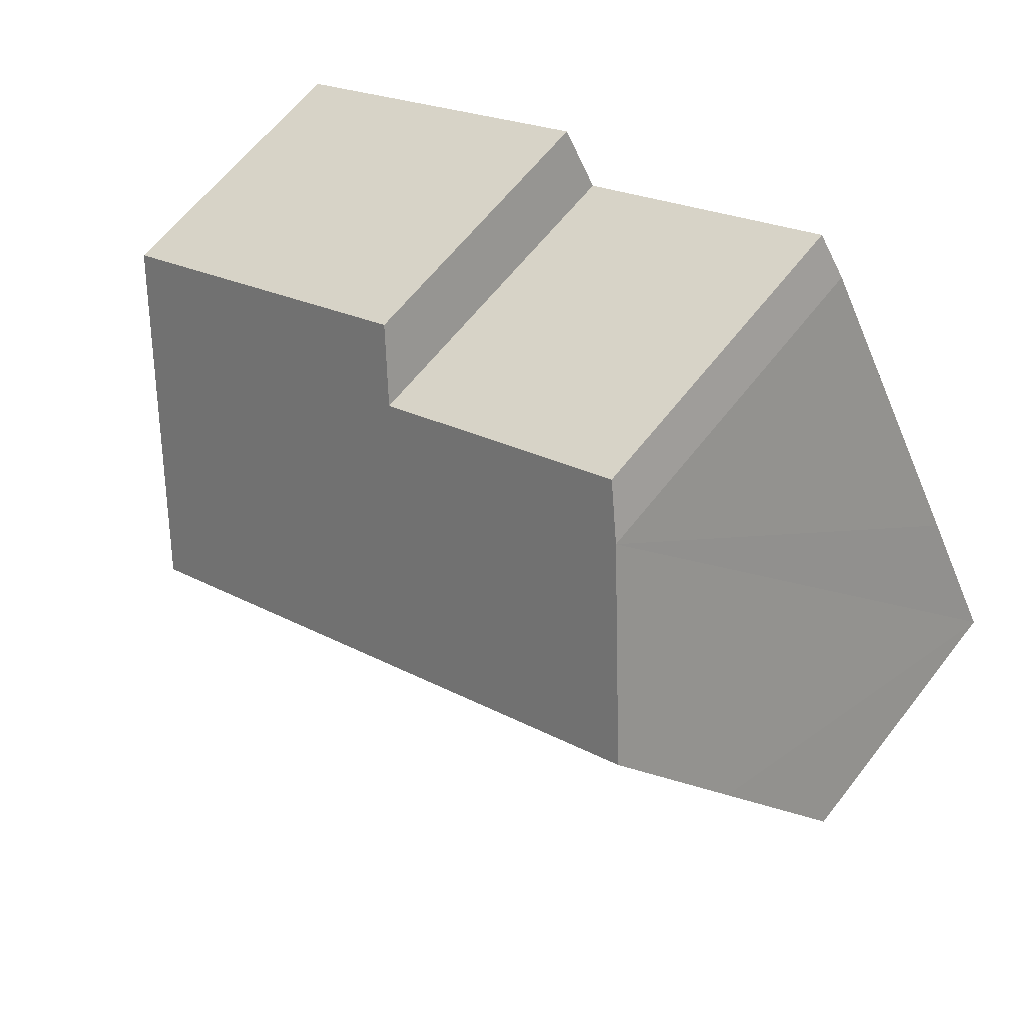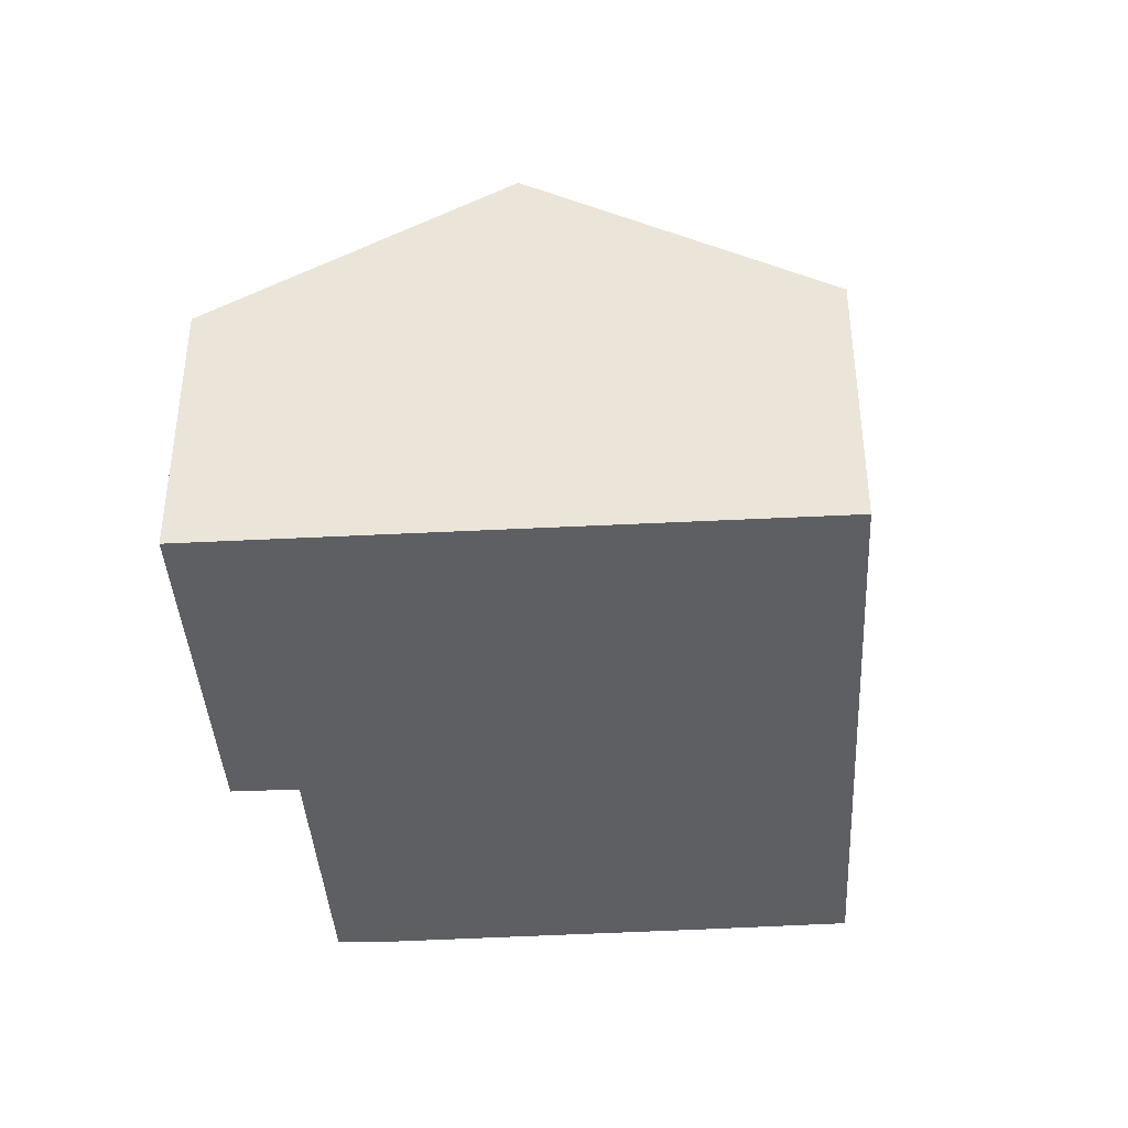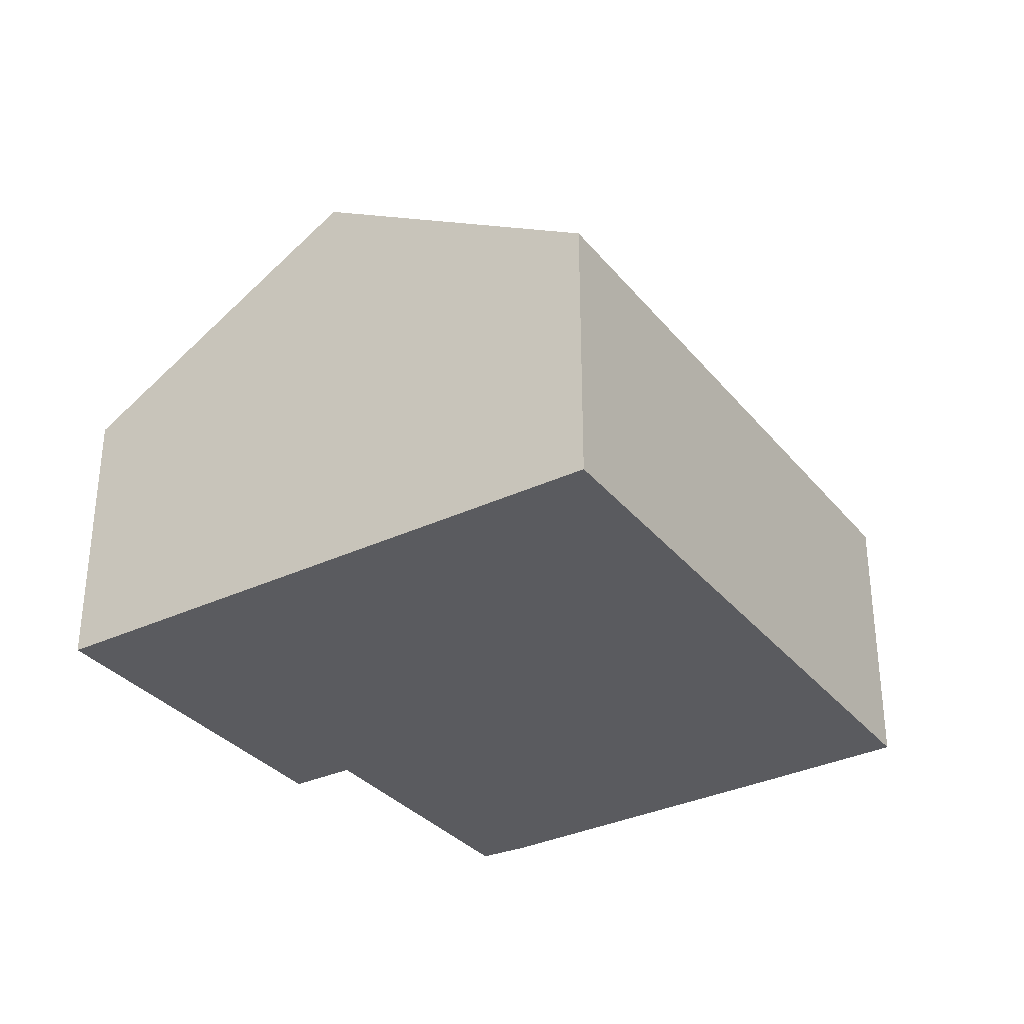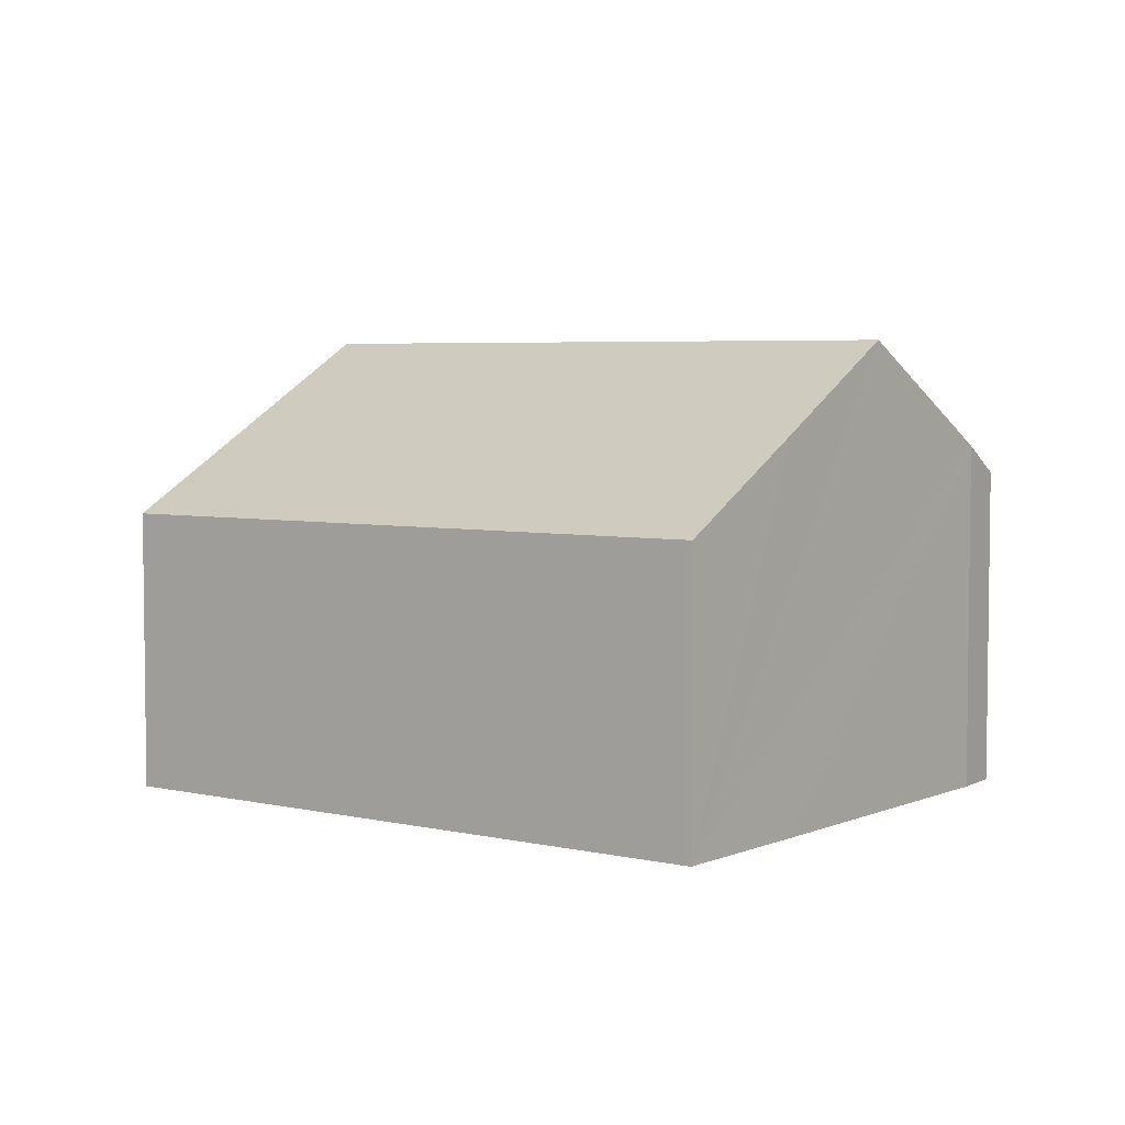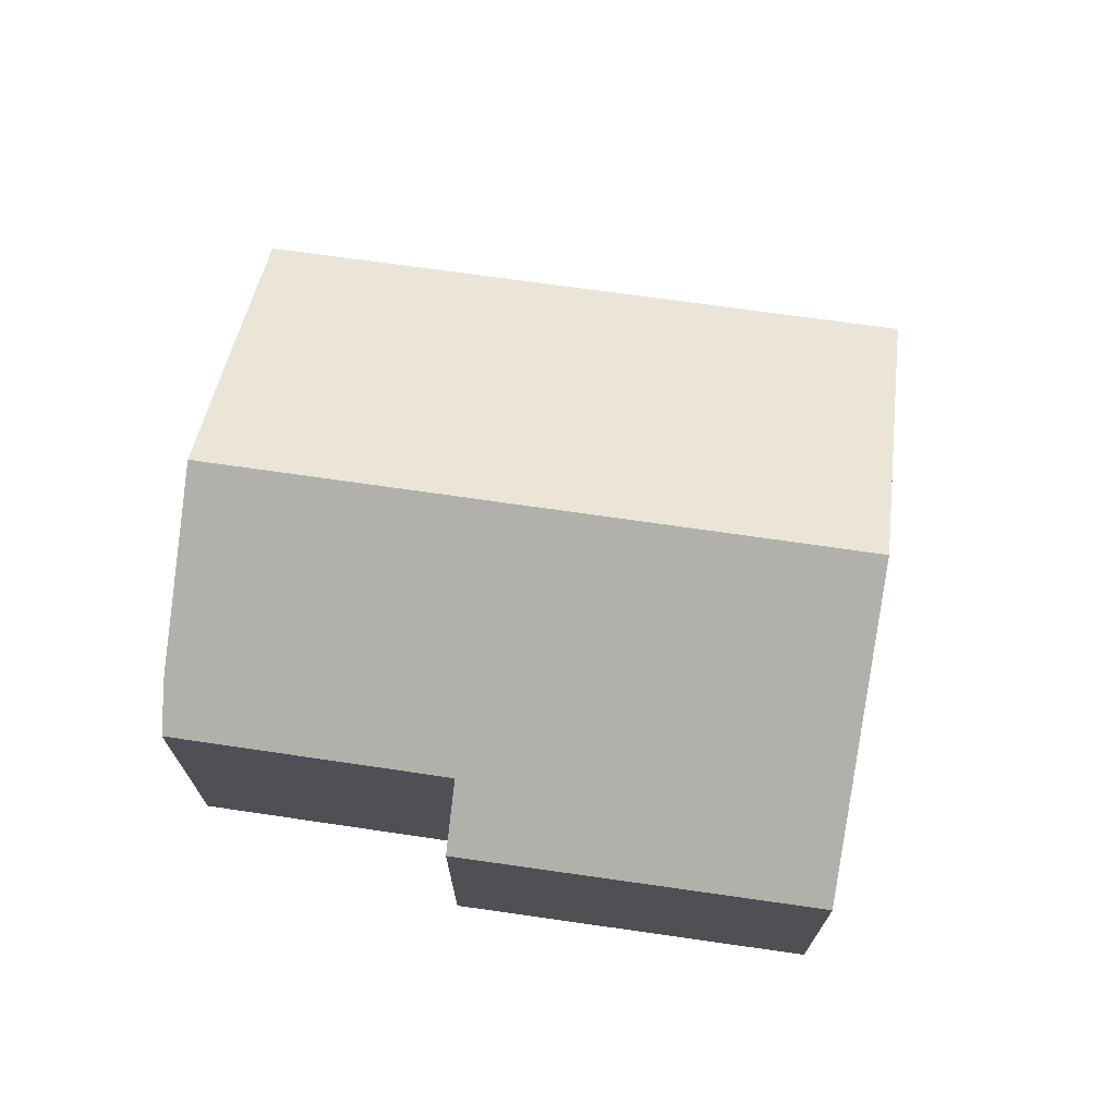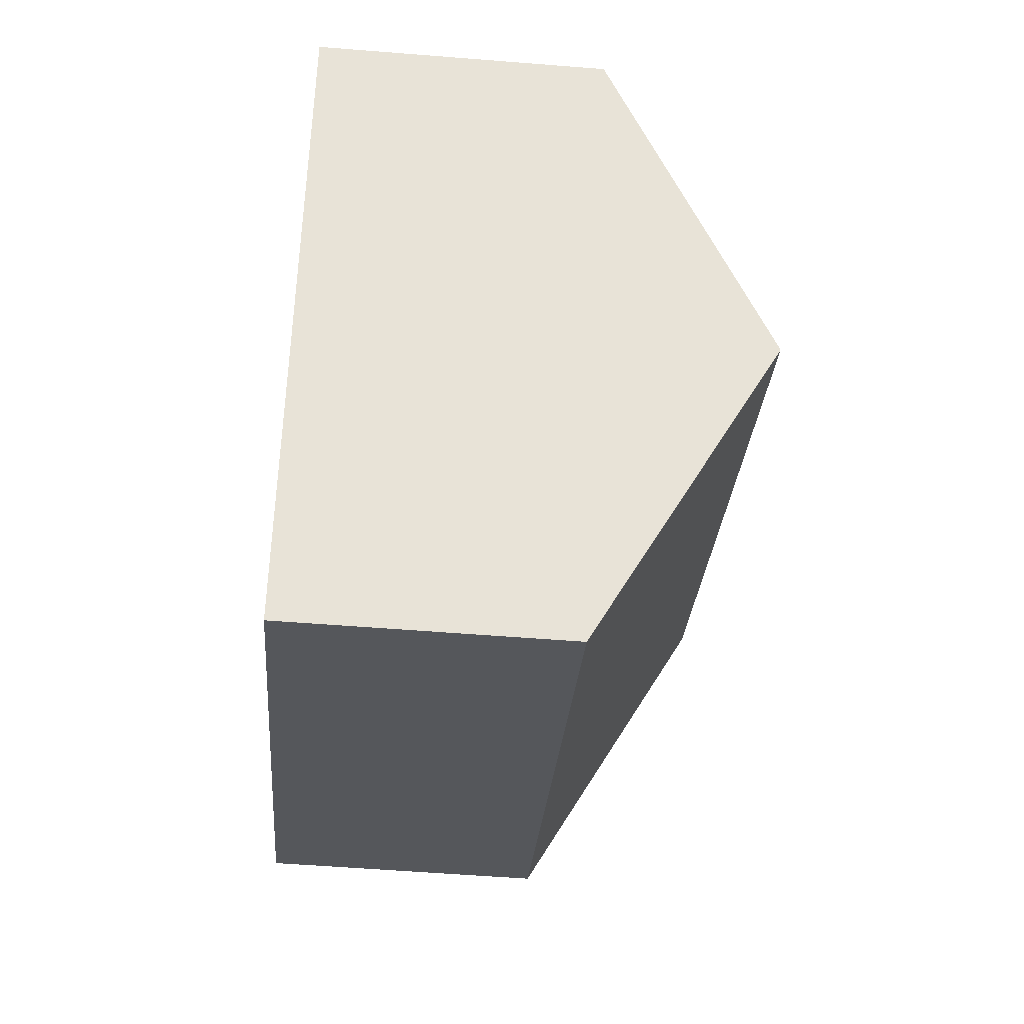
<metadata>
{"format":"obj","ext":"obj","renderer":"f3d","projection":"perspective","resolution":1024,"background":"white","views":[{"elev":62.0,"azim":-142.3,"up":"+Z"},{"elev":-40.1,"azim":122.3,"up":"+Y"},{"elev":-32.9,"azim":151.7,"up":"+Y"},{"elev":4.7,"azim":-114.5,"up":"+Y"},{"elev":71.8,"azim":37.1,"up":"+Y"},{"elev":-55.8,"azim":85.2,"up":"+Z"}]}
</metadata>
<code>
v  13.9 6.681 -7.743
v  3.435 10.83 6.505
v  17.46 10.83 -1.237
v  0 6.714 4.111e-16
v  1.704 8.766 3.251
v  21 6.703 5.235
v  12.27 7.616 8.187
v  13.08 6.693 9.627
v  5.547 8.313 10.47
v  6.214 7.626 11.51
v  5.547 -6.414e-16 10.47
v  6.214 -7.048e-16 11.51
v  12.27 -5.013e-16 8.187
v  13.08 -5.895e-16 9.627
v  0 0 0
v  1.704 -1.991e-16 3.251
v  3.435 -3.983e-16 6.505
v  21 -3.206e-16 5.235
v  17.46 7.574e-17 -1.237
v  13.9 4.741e-16 -7.743
g defaultobject
f 1 2 3
f 2 1 4
f 2 4 5
f 6 7 8
f 7 9 10
f 9 7 2
f 2 7 3
f 3 7 6
f 11 10 9
f 10 11 12
f 13 8 7
f 8 13 14
f 15 5 4
f 5 15 2
f 2 15 9
f 9 15 16
f 9 16 17
f 9 17 11
f 12 7 10
f 7 12 13
f 8 18 6
f 18 8 14
f 18 3 6
f 3 18 1
f 1 18 19
f 1 19 20
f 1 15 4
f 15 1 20
f 14 19 18
f 19 14 20
f 20 14 13
f 20 13 12
f 20 12 15
f 15 12 11
f 15 11 17
f 15 17 16

</code>
